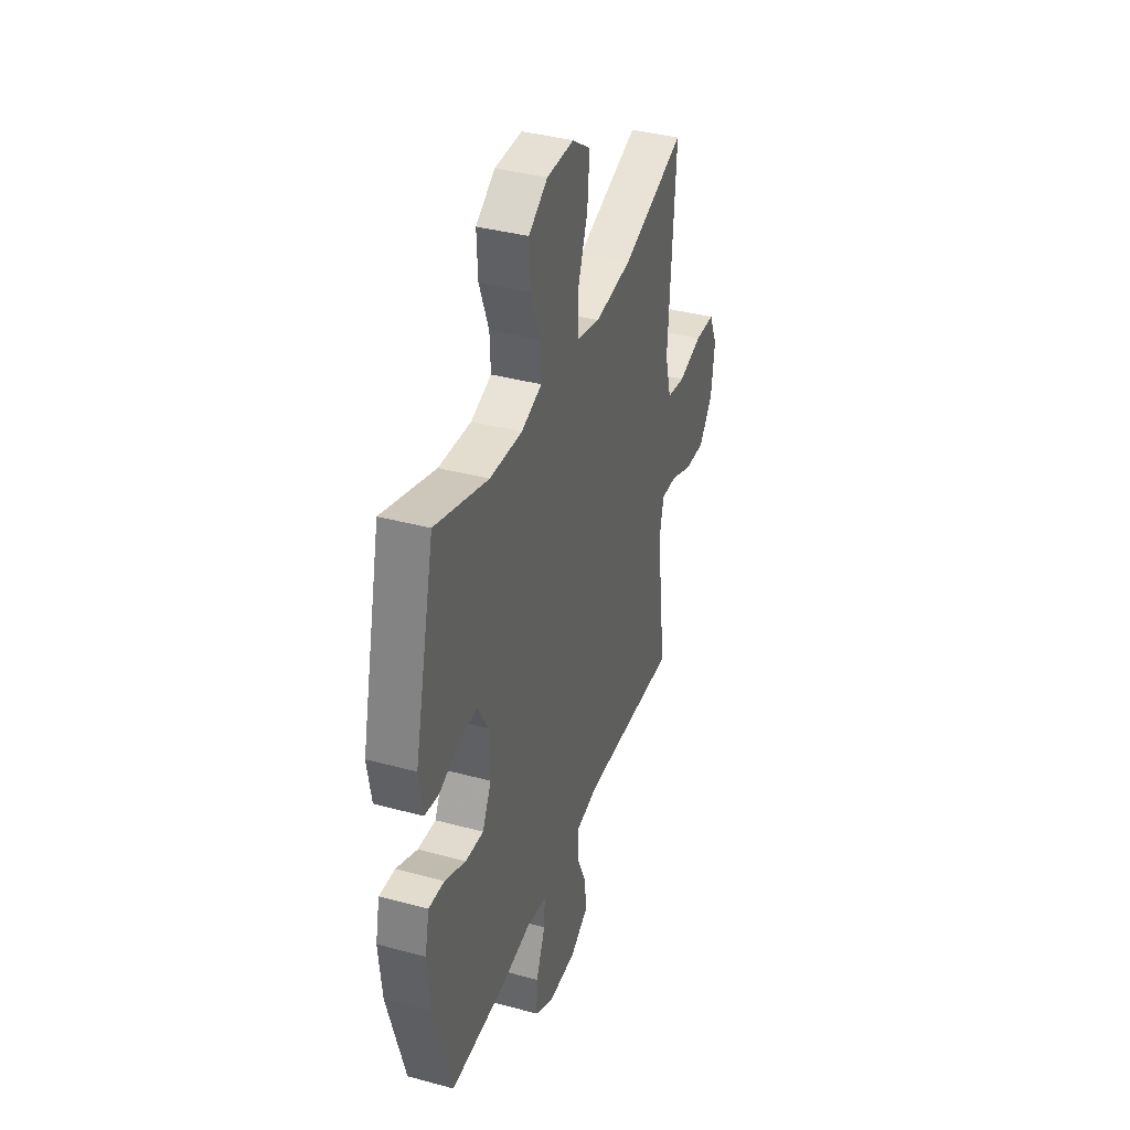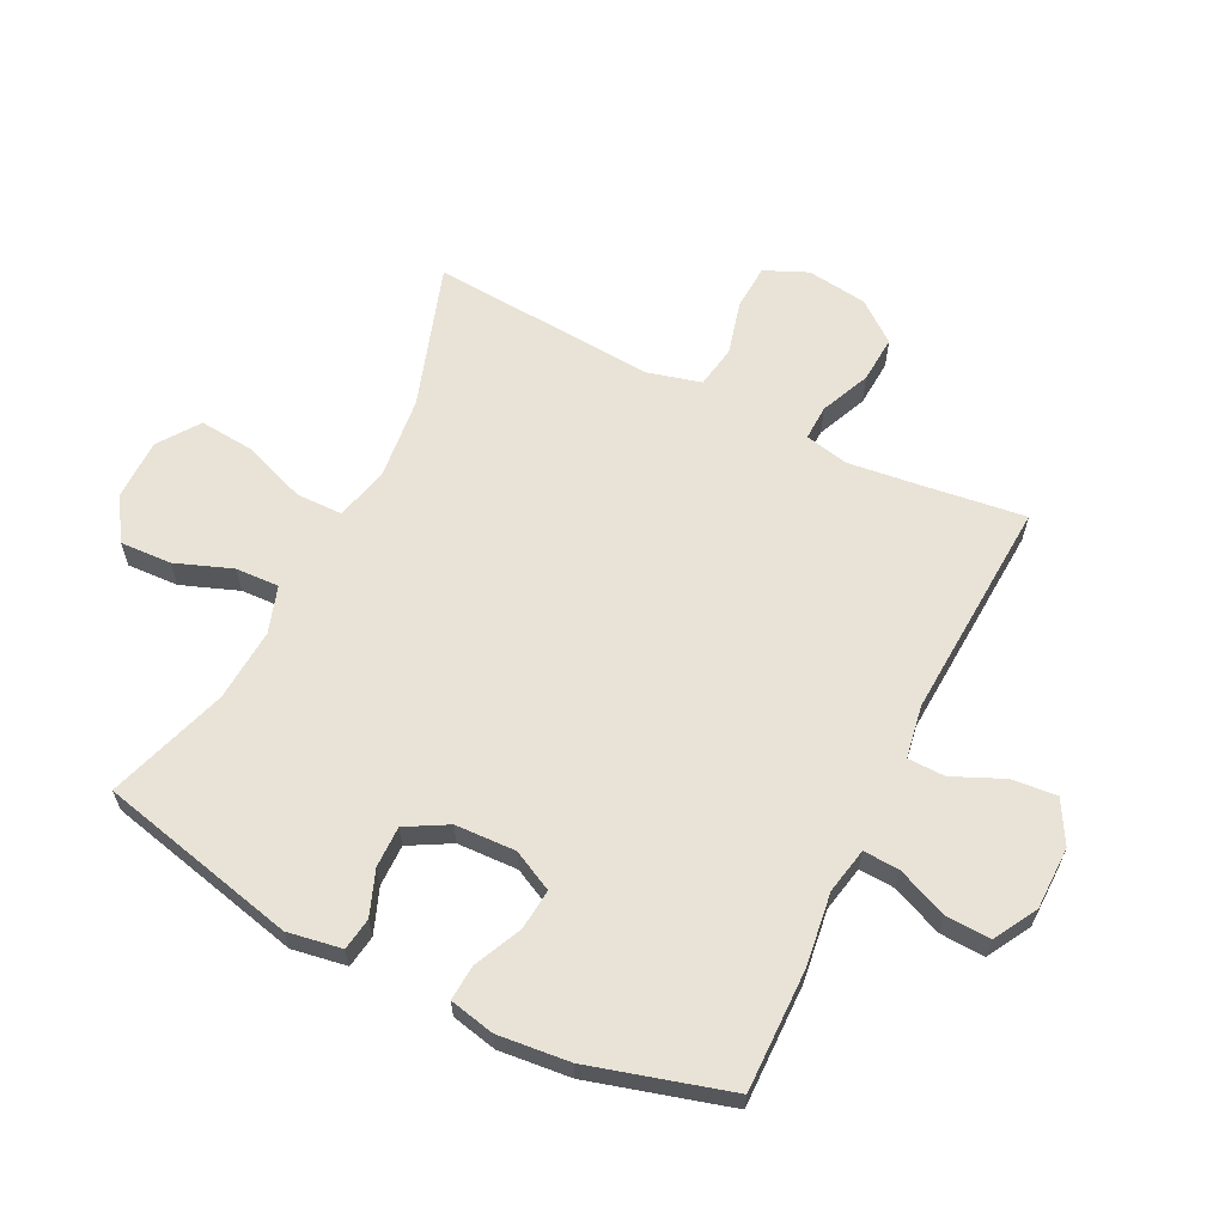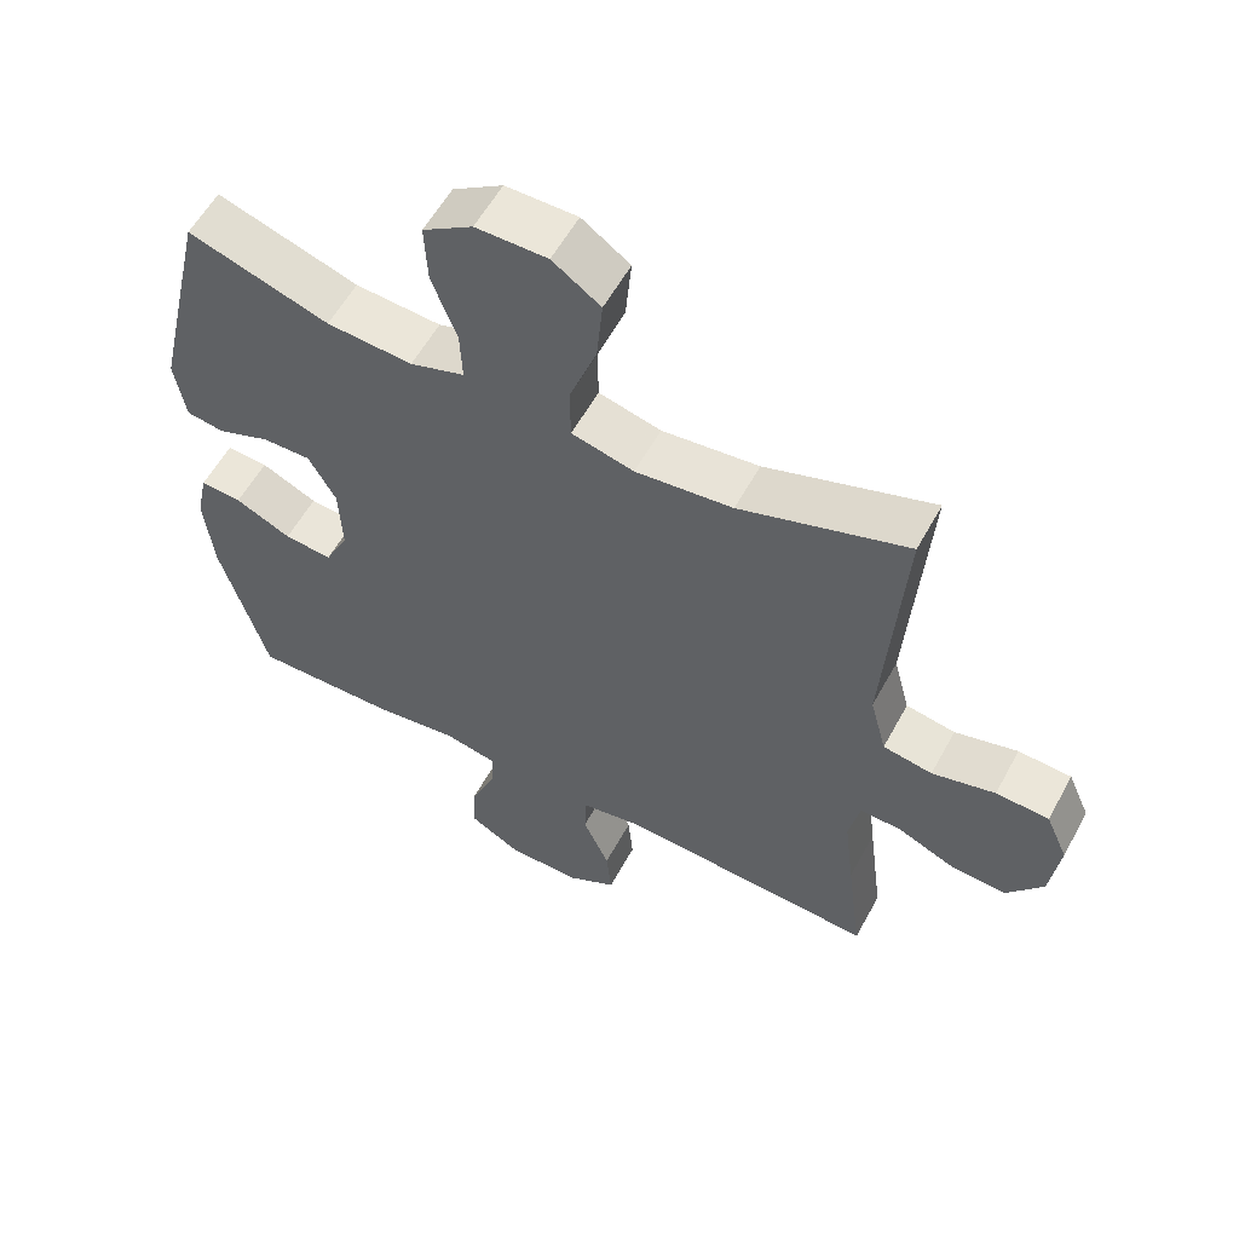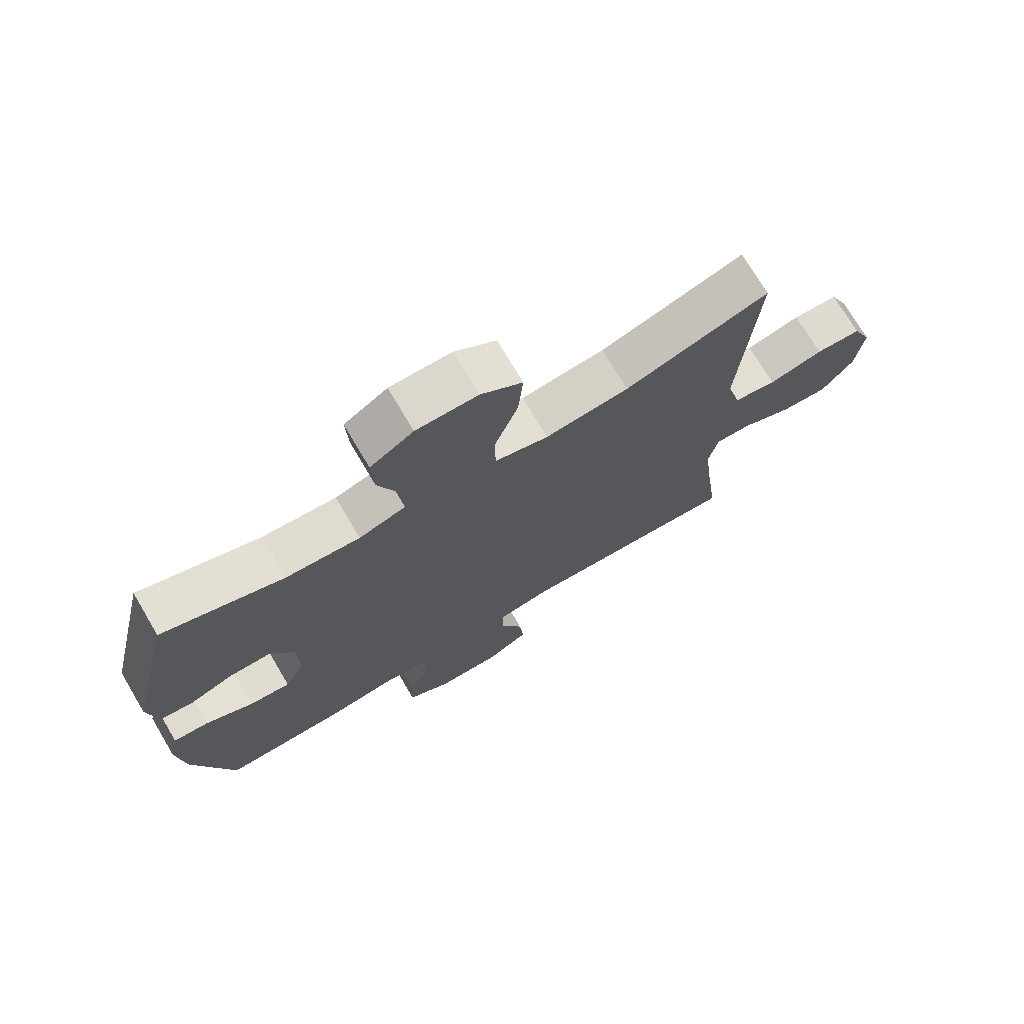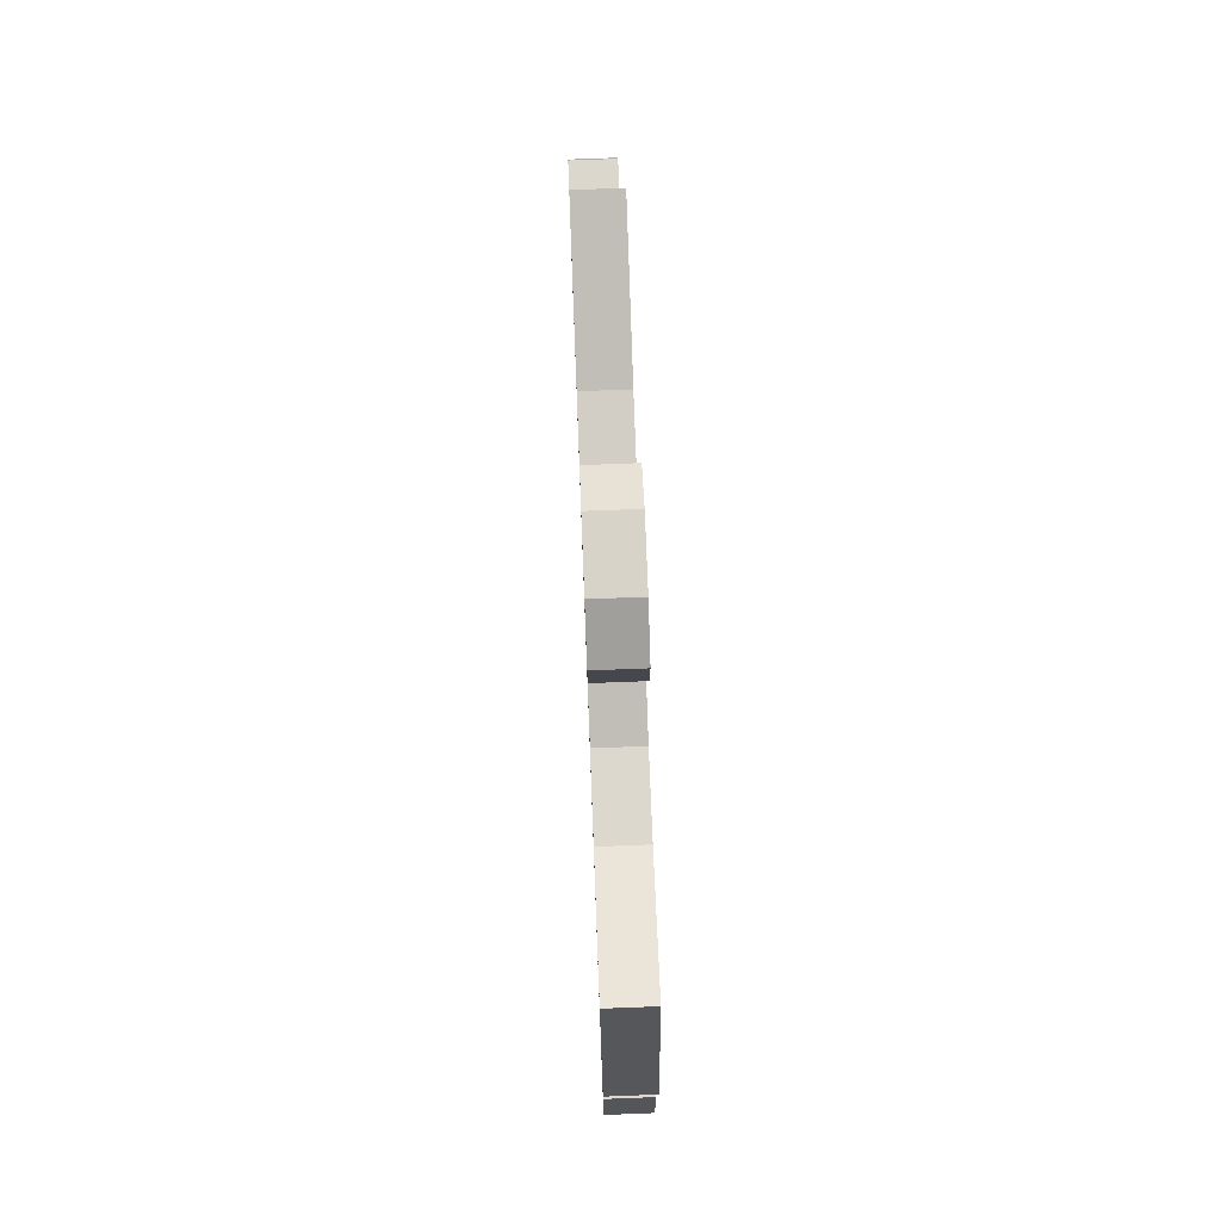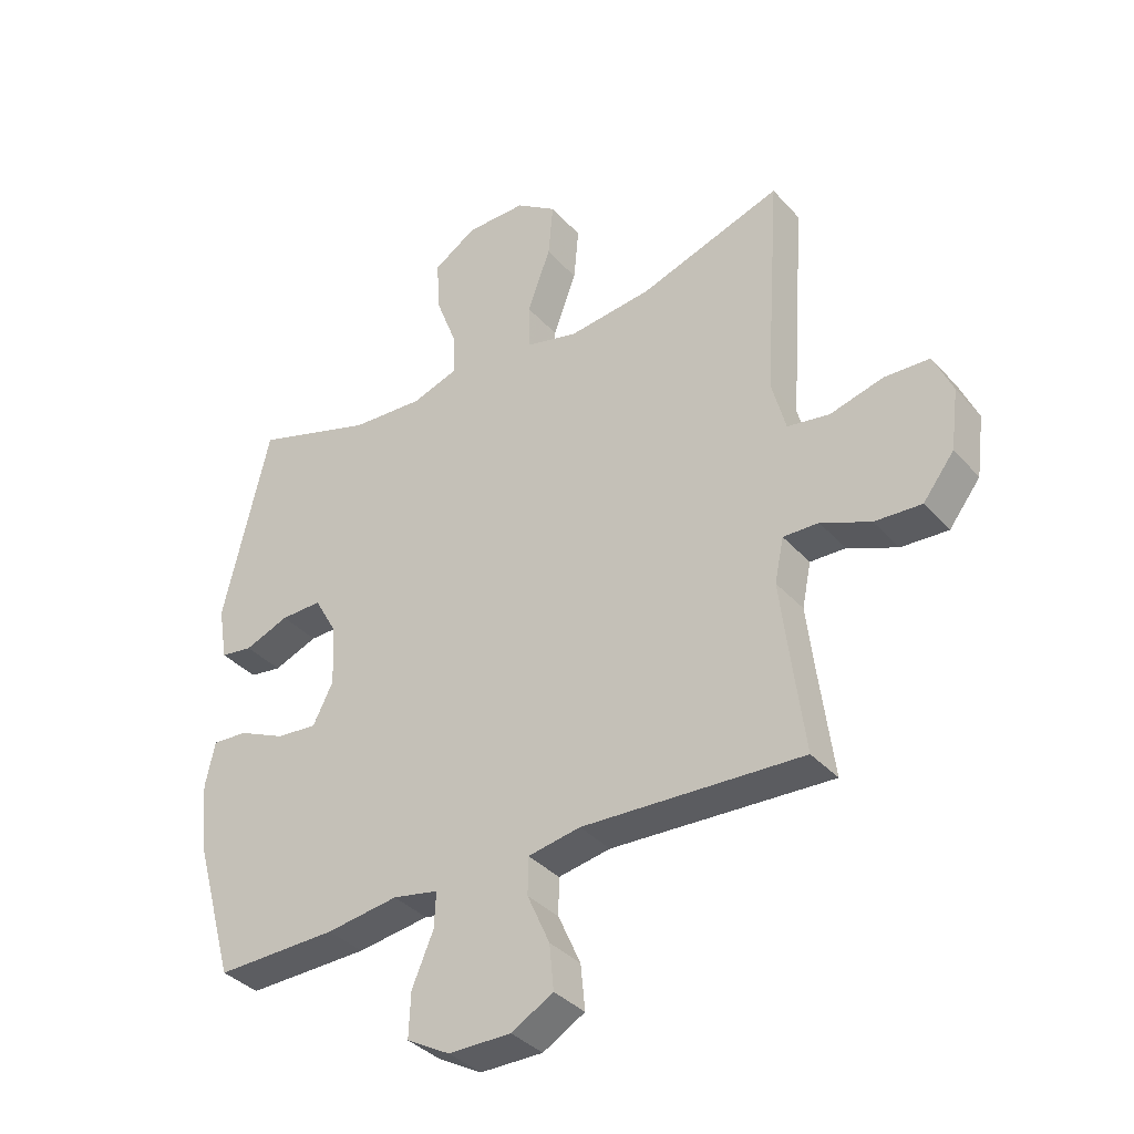
<metadata>
{"format":"obj","ext":"obj","renderer":"f3d","projection":"perspective","resolution":1024,"background":"white","views":[{"elev":38.1,"azim":108.9,"up":"+Z"},{"elev":62.5,"azim":116.5,"up":"+Y"},{"elev":57.4,"azim":-151.6,"up":"+Z"},{"elev":73.1,"azim":149.4,"up":"+Z"},{"elev":76.2,"azim":87.8,"up":"+Z"},{"elev":-36.6,"azim":-143.9,"up":"+Z"}]}
</metadata>
<code>
v -0.5 0.07 0.5
v -0.266 0.07 0.423
v -0.13 0.07 0.408
v -0.043 0.07 0.43
v -0.042 0.07 0.506
v -0.08 0.07 0.609
v -0.088 0.07 0.699
v -0.021 0.07 0.746
v 0.079 0.07 0.746
v 0.149 0.07 0.701
v 0.145 0.07 0.617
v 0.11 0.07 0.524
v 0.107 0.07 0.453
v 0.183 0.07 0.428
v 0.303 0.07 0.436
v 0.5 0.07 0.5
v 0.576 0.07 0.175
v 0.561 0.07 0.086
v 0.508 0.07 0.078
v 0.435 0.07 0.106
v 0.367 0.07 0.107
v 0.329 0.07 0.039
v 0.325 0.07 -0.06
v 0.358 0.07 -0.126
v 0.425 0.07 -0.12
v 0.503 0.07 -0.084
v 0.561 0.07 -0.08
v 0.577 0.07 -0.154
v 0.565 0.07 -0.272
v 0.5 0.07 -0.5
v 0.3 0.07 -0.497
v 0.182 0.07 -0.481
v 0.107 0.07 -0.496
v 0.11 0.07 -0.555
v 0.145 0.07 -0.637
v 0.148 0.07 -0.711
v 0.077 0.07 -0.751
v -0.026 0.07 -0.752
v -0.095 0.07 -0.713
v -0.088 0.07 -0.639
v -0.051 0.07 -0.556
v -0.052 0.07 -0.495
v -0.138 0.07 -0.48
v -0.5 0.07 -0.5
v -0.478 0.07 -0.331
v -0.464 0.07 -0.215
v -0.479 0.07 -0.143
v -0.537 0.07 -0.145
v -0.618 0.07 -0.18
v -0.695 0.07 -0.185
v -0.746 0.07 -0.119
v -0.759 0.07 -0.02
v -0.728 0.07 0.05
v -0.654 0.07 0.054
v -0.566 0.07 0.031
v -0.497 0.07 0.043
v -0.474 0.07 0.13
v -0.483 0.07 0.259
v -0.5 0 0.5
v -0.266 0 0.423
v -0.13 0 0.408
v -0.043 0 0.43
v -0.042 0 0.506
v -0.08 0 0.609
v -0.088 0 0.699
v -0.021 0 0.746
v 0.079 0 0.746
v 0.149 0 0.701
v 0.145 0 0.617
v 0.11 0 0.524
v 0.107 0 0.453
v 0.183 0 0.428
v 0.303 0 0.436
v 0.5 0 0.5
v 0.576 0 0.175
v 0.561 0 0.086
v 0.508 0 0.078
v 0.435 0 0.106
v 0.367 0 0.107
v 0.329 0 0.039
v 0.325 0 -0.06
v 0.358 0 -0.126
v 0.425 0 -0.12
v 0.503 0 -0.084
v 0.561 0 -0.08
v 0.577 0 -0.154
v 0.565 0 -0.272
v 0.5 0 -0.5
v 0.3 0 -0.497
v 0.182 0 -0.481
v 0.107 0 -0.496
v 0.11 0 -0.555
v 0.145 0 -0.637
v 0.148 0 -0.711
v 0.077 0 -0.751
v -0.026 0 -0.752
v -0.095 0 -0.713
v -0.088 0 -0.639
v -0.051 0 -0.556
v -0.052 0 -0.495
v -0.138 0 -0.48
v -0.5 0 -0.5
v -0.478 0 -0.331
v -0.464 0 -0.215
v -0.479 0 -0.143
v -0.537 0 -0.145
v -0.618 0 -0.18
v -0.695 0 -0.185
v -0.746 0 -0.119
v -0.759 0 -0.02
v -0.728 0 0.05
v -0.654 0 0.054
v -0.566 0 0.031
v -0.497 0 0.043
v -0.474 0 0.13
v -0.483 0 0.259
f 53 54 55
f 52 53 55
f 51 52 55
f 50 51 55
f 49 50 55
f 48 49 55
f 47 48 55 56
f 46 47 56 57
f 43 44 45
f 42 43 45 46
f 39 40 41
f 38 39 41
f 37 38 41
f 36 37 41
f 35 36 41
f 34 35 41
f 33 34 41 42
f 42 46 57
f 33 42 57
f 32 33 57
f 30 31 32
f 29 30 32
f 28 29 32
f 27 28 32
f 26 27 32
f 25 26 32
f 18 19 20
f 17 18 20
f 16 17 20
f 15 16 20
f 14 15 20 21
f 13 14 21 22
f 10 11 12
f 9 10 12
f 8 9 12
f 7 8 12
f 6 7 12
f 5 6 12
f 4 5 12 13
f 13 22 23
f 4 13 23
f 3 4 23
f 58 1 2
f 3 23 24
f 2 3 24
f 58 2 24
f 57 58 24
f 32 57 24
f 24 25 32
f 113 112 111
f 113 111 110
f 113 110 109
f 113 109 108
f 113 108 107
f 113 107 106
f 114 113 106 105
f 115 114 105 104
f 103 102 101
f 104 103 101 100
f 99 98 97
f 99 97 96
f 99 96 95
f 99 95 94
f 99 94 93
f 99 93 92
f 100 99 92 91
f 115 104 100
f 115 100 91
f 115 91 90
f 90 89 88
f 90 88 87
f 90 87 86
f 90 86 85
f 90 85 84
f 90 84 83
f 78 77 76
f 78 76 75
f 78 75 74
f 78 74 73
f 79 78 73 72
f 80 79 72 71
f 70 69 68
f 70 68 67
f 70 67 66
f 70 66 65
f 70 65 64
f 70 64 63
f 71 70 63 62
f 81 80 71
f 81 71 62
f 81 62 61
f 60 59 116
f 82 81 61
f 82 61 60
f 82 60 116
f 82 116 115
f 82 115 90
f 90 83 82
f 1 59 60 2
f 2 60 61 3
f 3 61 62 4
f 4 62 63 5
f 5 63 64 6
f 6 64 65 7
f 7 65 66 8
f 8 66 67 9
f 9 67 68 10
f 10 68 69 11
f 11 69 70 12
f 12 70 71 13
f 13 71 72 14
f 14 72 73 15
f 15 73 74 16
f 16 74 75 17
f 17 75 76 18
f 18 76 77 19
f 19 77 78 20
f 20 78 79 21
f 21 79 80 22
f 22 80 81 23
f 23 81 82 24
f 24 82 83 25
f 25 83 84 26
f 26 84 85 27
f 27 85 86 28
f 28 86 87 29
f 29 87 88 30
f 30 88 89 31
f 31 89 90 32
f 32 90 91 33
f 33 91 92 34
f 34 92 93 35
f 35 93 94 36
f 36 94 95 37
f 37 95 96 38
f 38 96 97 39
f 39 97 98 40
f 40 98 99 41
f 41 99 100 42
f 42 100 101 43
f 43 101 102 44
f 44 102 103 45
f 45 103 104 46
f 46 104 105 47
f 47 105 106 48
f 48 106 107 49
f 49 107 108 50
f 50 108 109 51
f 51 109 110 52
f 52 110 111 53
f 53 111 112 54
f 54 112 113 55
f 55 113 114 56
f 56 114 115 57
f 57 115 116 58
f 58 116 59 1

</code>
